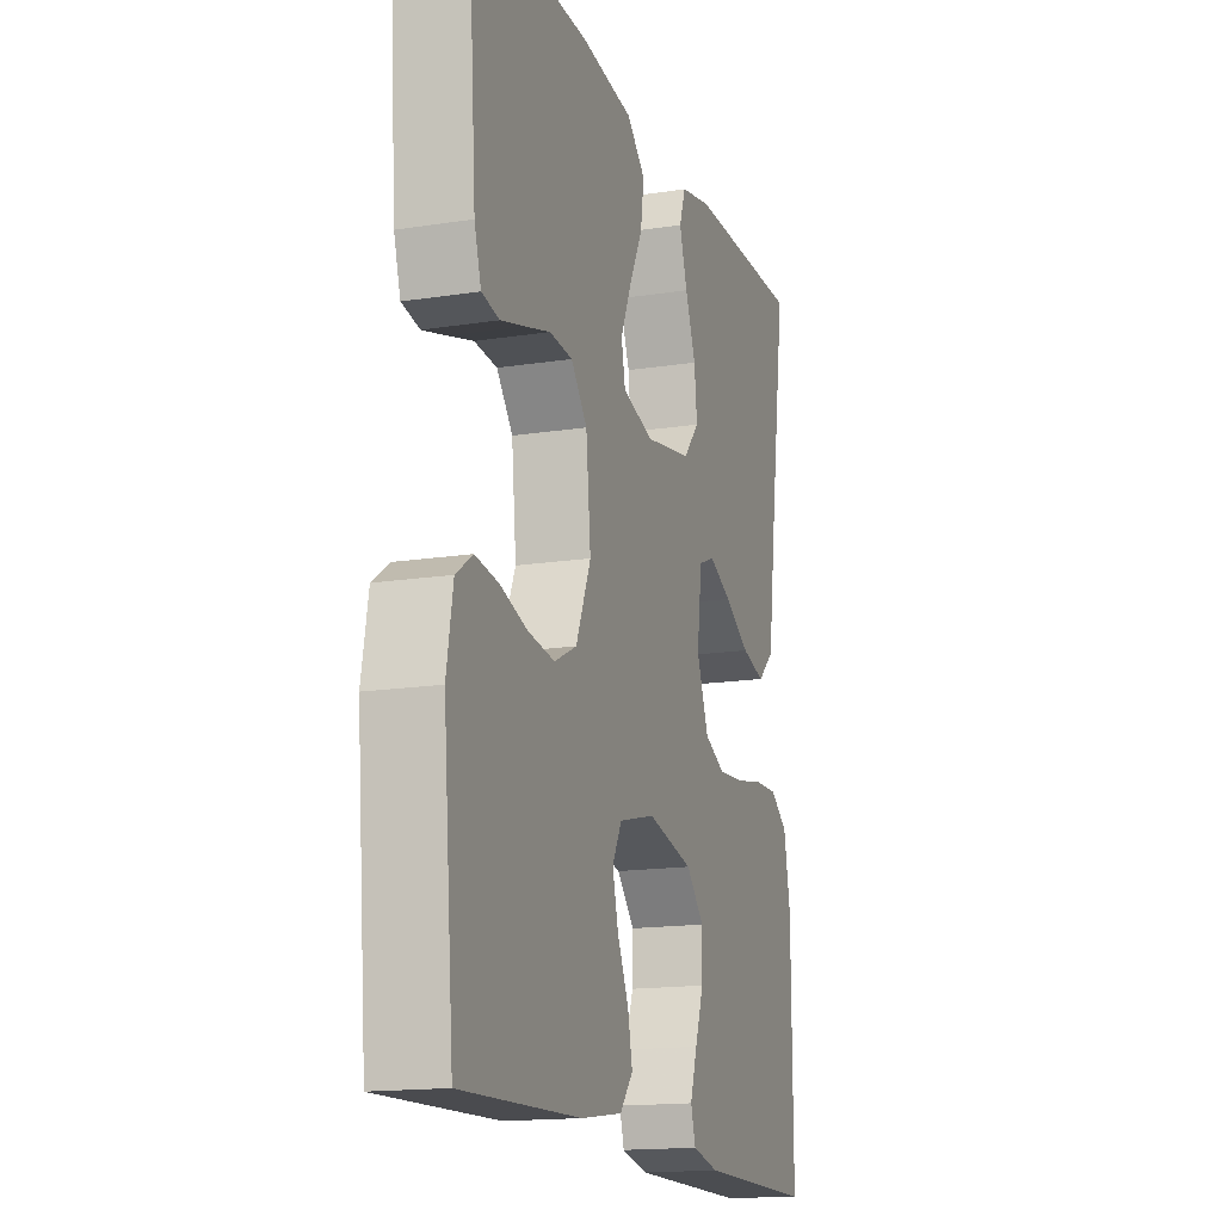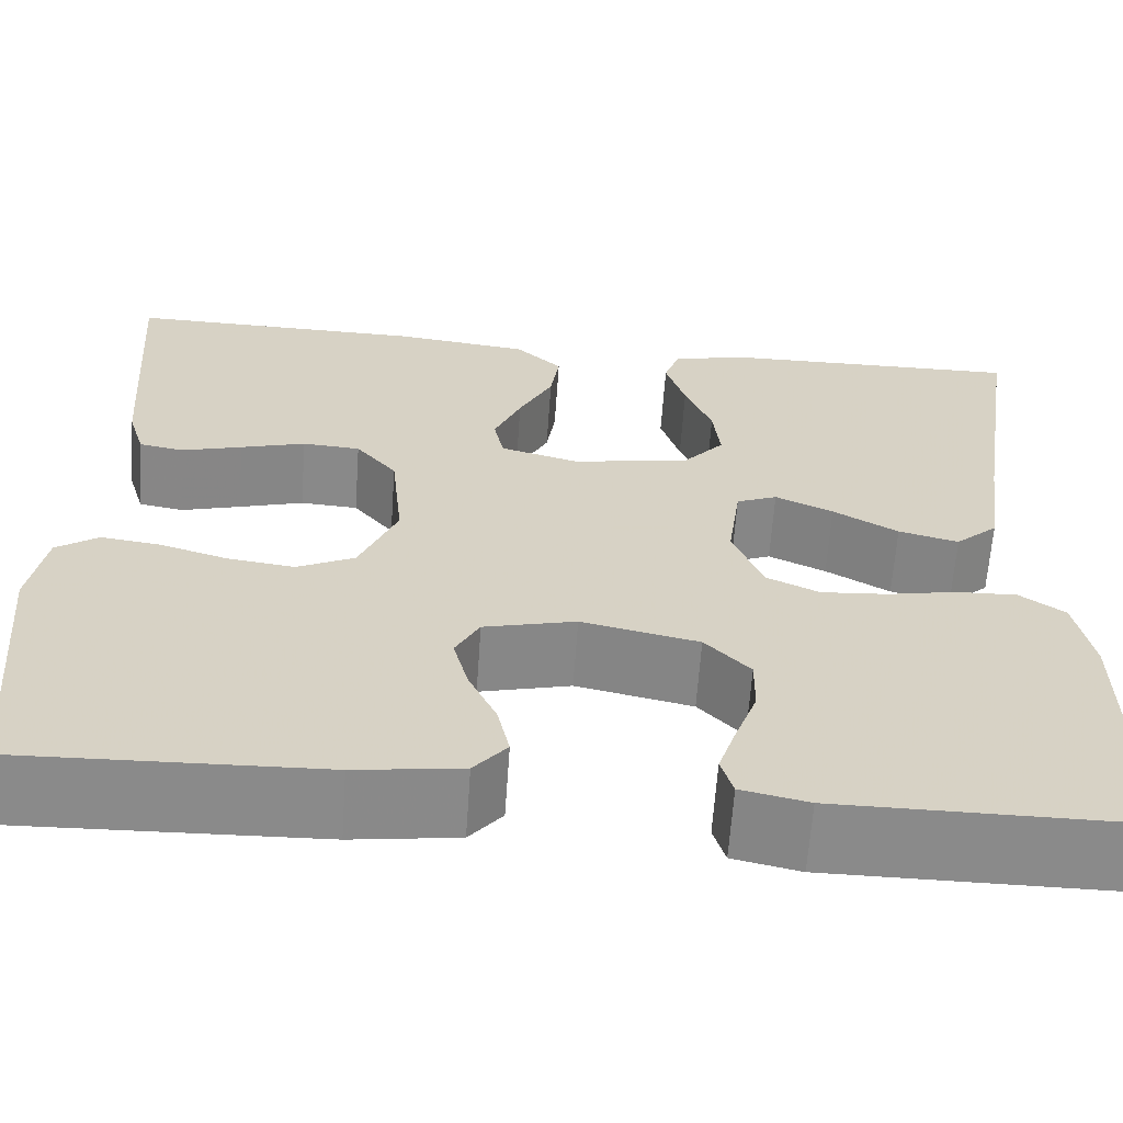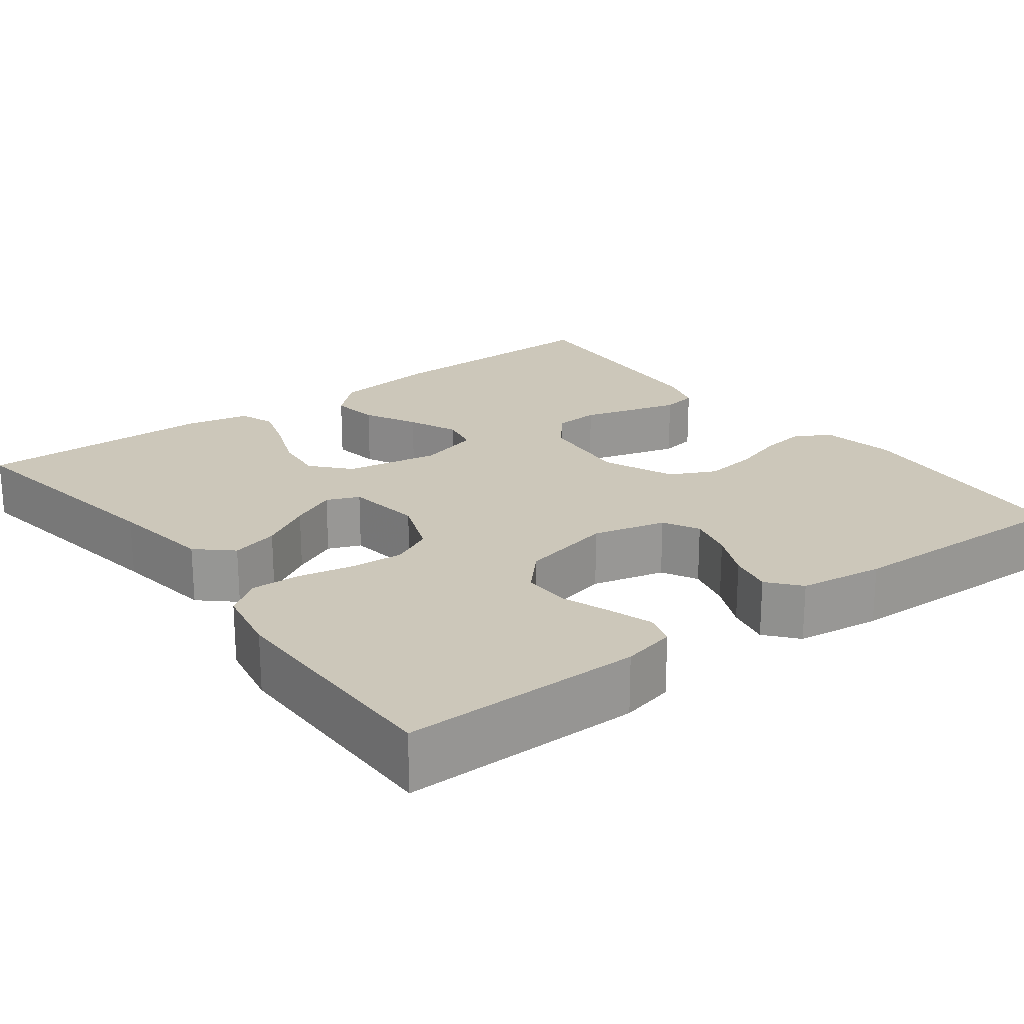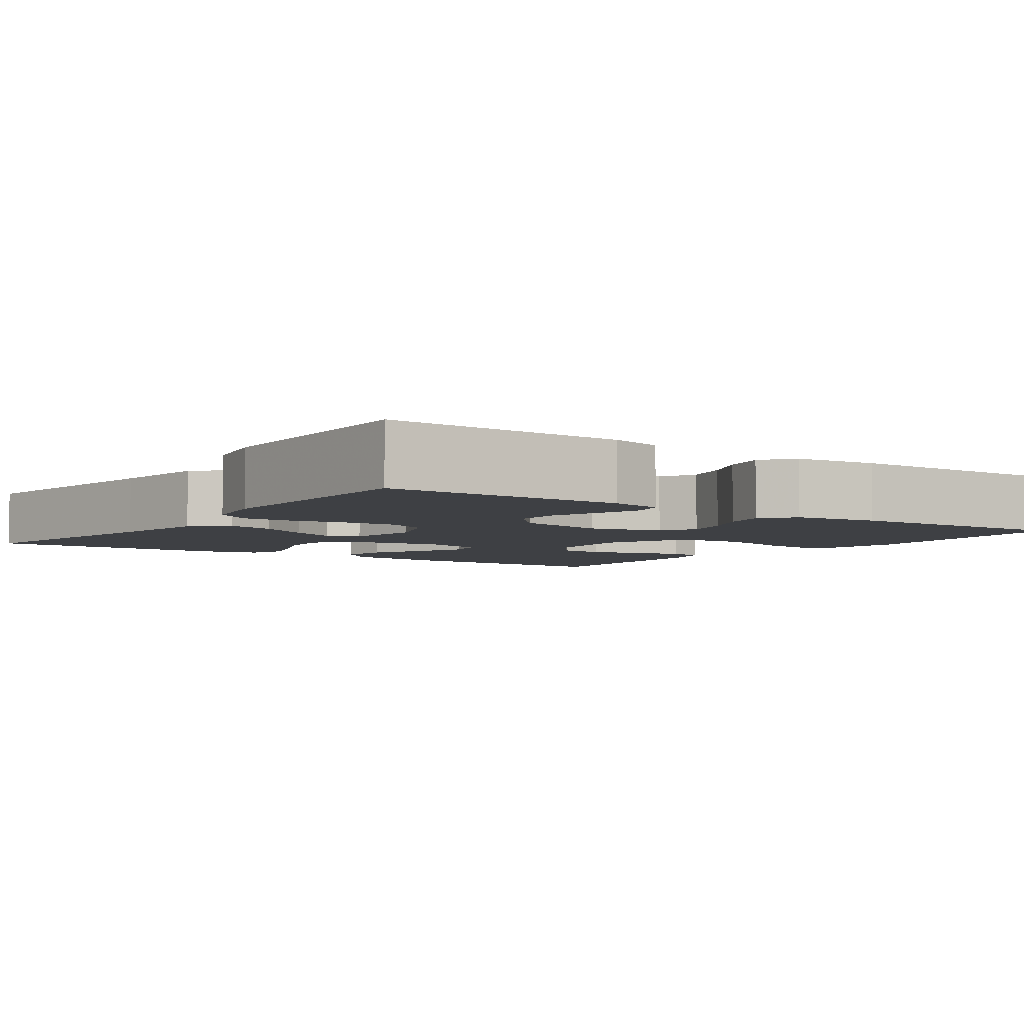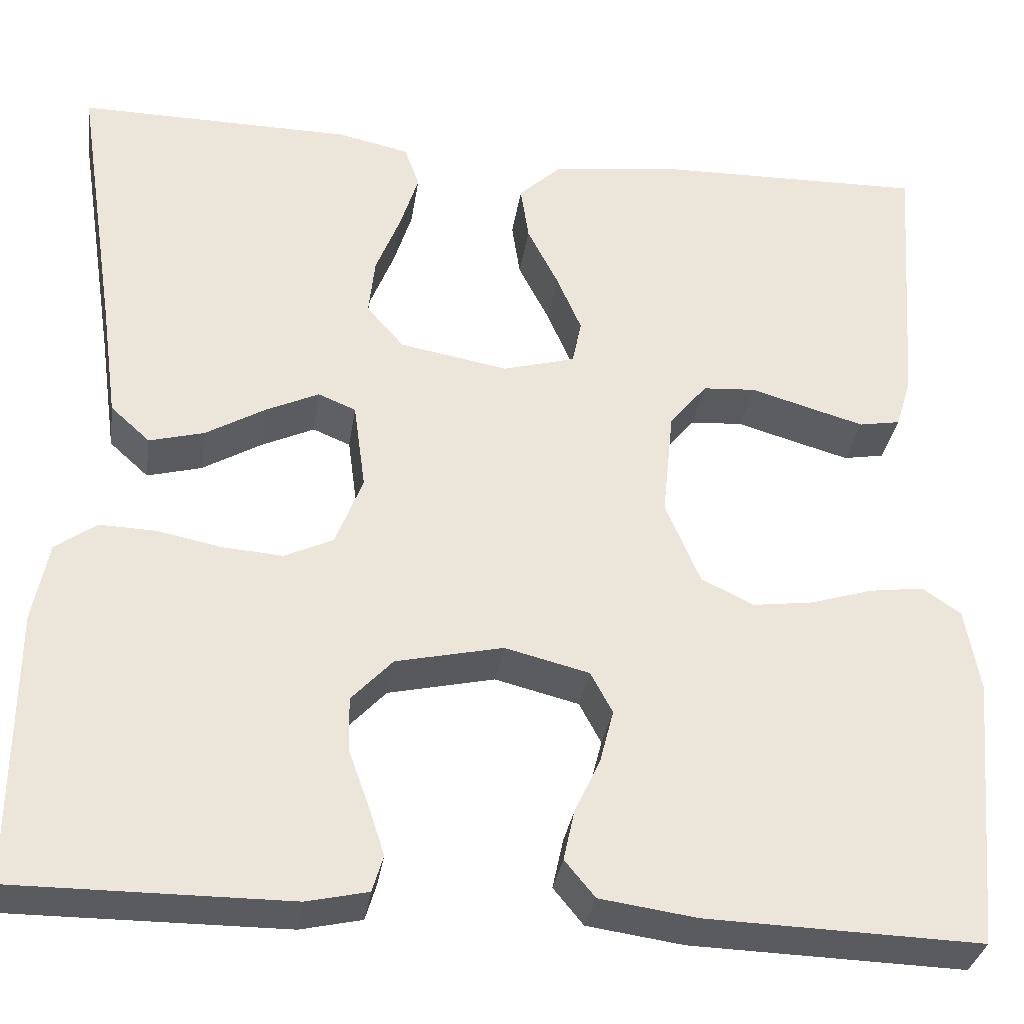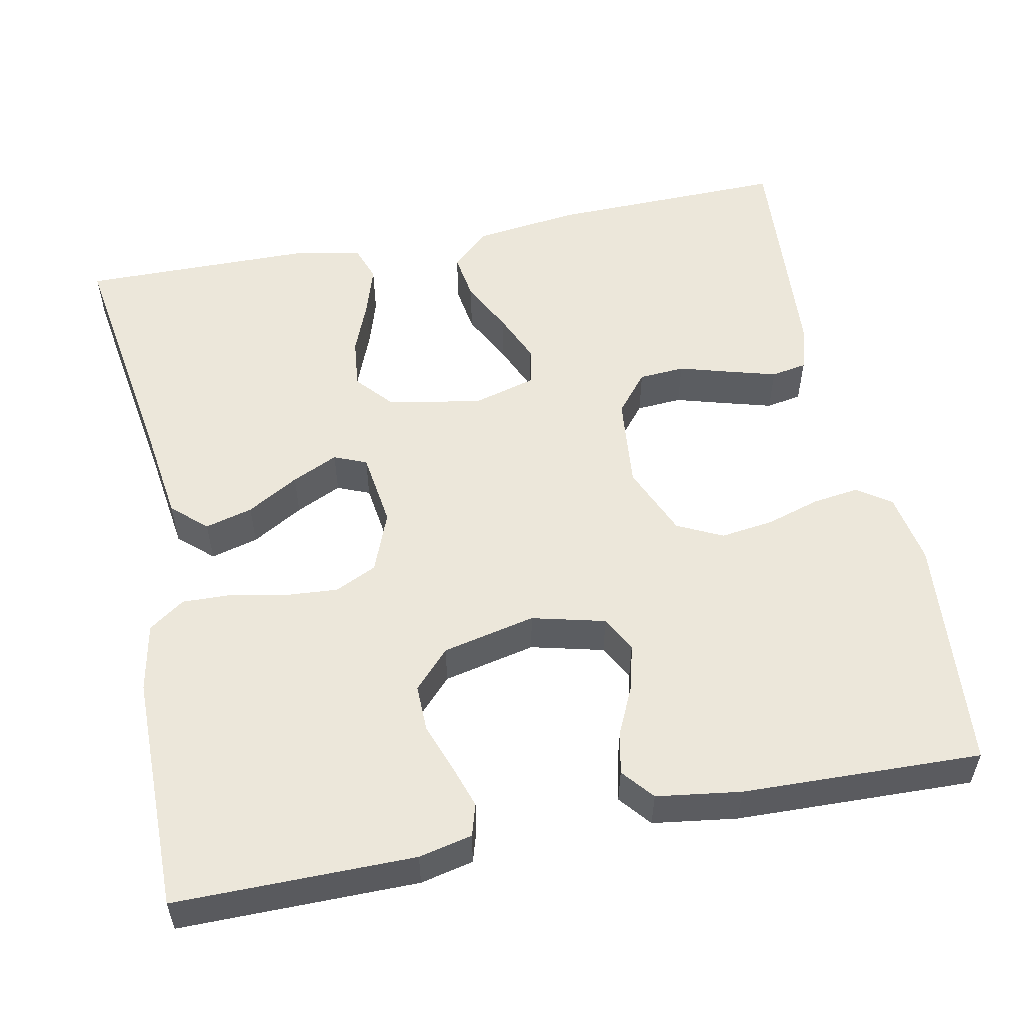
<metadata>
{"format":"obj","ext":"obj","renderer":"f3d","projection":"perspective","resolution":1024,"background":"white","views":[{"elev":-15.9,"azim":-72.0,"up":"+Z"},{"elev":-63.4,"azim":-4.0,"up":"+Z"},{"elev":21.5,"azim":142.8,"up":"+Y"},{"elev":-4.8,"azim":144.6,"up":"+Y"},{"elev":-32.7,"azim":171.5,"up":"+Z"},{"elev":54.1,"azim":168.6,"up":"+Y"}]}
</metadata>
<code>
v -0.5 0.07 -0.5
v -0.527 0.07 -0.2
v -0.511 0.07 -0.109
v -0.469 0.07 -0.08
v -0.41 0.07 -0.088
v -0.342 0.07 -0.109
v -0.275 0.07 -0.118
v -0.218 0.07 -0.09
v -0.18 0.07 0
v -0.192 0.07 0.118
v -0.233 0.07 0.168
v -0.291 0.07 0.172
v -0.356 0.07 0.153
v -0.416 0.07 0.136
v -0.461 0.07 0.144
v -0.478 0.07 0.2
v -0.5 0.07 0.5
v -0.2 0.07 0.494
v -0.066 0.07 0.477
v -0.019 0.07 0.433
v -0.028 0.07 0.372
v -0.062 0.07 0.305
v -0.089 0.07 0.242
v -0.079 0.07 0.193
v 0 0.07 0.171
v 0.118 0.07 0.192
v 0.159 0.07 0.239
v 0.152 0.07 0.303
v 0.125 0.07 0.371
v 0.105 0.07 0.434
v 0.121 0.07 0.48
v 0.2 0.07 0.497
v 0.5 0.07 0.5
v 0.454 0.07 0.2
v 0.436 0.07 0.071
v 0.393 0.07 0.032
v 0.333 0.07 0.048
v 0.268 0.07 0.086
v 0.21 0.07 0.113
v 0.169 0.07 0.096
v 0.156 0.07 0
v 0.186 0.07 -0.077
v 0.239 0.07 -0.102
v 0.306 0.07 -0.097
v 0.375 0.07 -0.083
v 0.437 0.07 -0.081
v 0.482 0.07 -0.113
v 0.499 0.07 -0.2
v 0.5 0.07 -0.5
v 0.2 0.07 -0.499
v 0.133 0.07 -0.484
v 0.121 0.07 -0.444
v 0.139 0.07 -0.389
v 0.161 0.07 -0.328
v 0.162 0.07 -0.269
v 0.117 0.07 -0.221
v 0 0.07 -0.195
v -0.092 0.07 -0.218
v -0.116 0.07 -0.263
v -0.101 0.07 -0.321
v -0.073 0.07 -0.381
v -0.061 0.07 -0.436
v -0.094 0.07 -0.476
v -0.2 0.07 -0.491
v -0.5 0 -0.5
v -0.527 0 -0.2
v -0.511 0 -0.109
v -0.469 0 -0.08
v -0.41 0 -0.088
v -0.342 0 -0.109
v -0.275 0 -0.118
v -0.218 0 -0.09
v -0.18 0 0
v -0.192 0 0.118
v -0.233 0 0.168
v -0.291 0 0.172
v -0.356 0 0.153
v -0.416 0 0.136
v -0.461 0 0.144
v -0.478 0 0.2
v -0.5 0 0.5
v -0.2 0 0.494
v -0.066 0 0.477
v -0.019 0 0.433
v -0.028 0 0.372
v -0.062 0 0.305
v -0.089 0 0.242
v -0.079 0 0.193
v 0 0 0.171
v 0.118 0 0.192
v 0.159 0 0.239
v 0.152 0 0.303
v 0.125 0 0.371
v 0.105 0 0.434
v 0.121 0 0.48
v 0.2 0 0.497
v 0.5 0 0.5
v 0.454 0 0.2
v 0.436 0 0.071
v 0.393 0 0.032
v 0.333 0 0.048
v 0.268 0 0.086
v 0.21 0 0.113
v 0.169 0 0.096
v 0.156 0 0
v 0.186 0 -0.077
v 0.239 0 -0.102
v 0.306 0 -0.097
v 0.375 0 -0.083
v 0.437 0 -0.081
v 0.482 0 -0.113
v 0.499 0 -0.2
v 0.5 0 -0.5
v 0.2 0 -0.499
v 0.133 0 -0.484
v 0.121 0 -0.444
v 0.139 0 -0.389
v 0.161 0 -0.328
v 0.162 0 -0.269
v 0.117 0 -0.221
v 0 0 -0.195
v -0.092 0 -0.218
v -0.116 0 -0.263
v -0.101 0 -0.321
v -0.073 0 -0.381
v -0.061 0 -0.436
v -0.094 0 -0.476
v -0.2 0 -0.491
f 4 5 6
f 3 4 6
f 2 3 6
f 1 2 6
f 64 1 6
f 63 64 6
f 62 63 6
f 61 62 6
f 60 61 6
f 59 60 6 7
f 58 59 7 8
f 57 58 8 9
f 56 57 9 10
f 55 56 10 11
f 52 53 54
f 51 52 54
f 50 51 54
f 49 50 54
f 48 49 54
f 47 48 54
f 46 47 54
f 45 46 54
f 44 45 54
f 43 44 54 55
f 42 43 55
f 41 42 55 11
f 36 37 38
f 35 36 38
f 34 35 38
f 33 34 38
f 32 33 38
f 31 32 38
f 30 31 38
f 29 30 38
f 28 29 38
f 27 28 38 39
f 26 27 39 40
f 20 21 22
f 19 20 22
f 18 19 22
f 17 18 22
f 16 17 22
f 15 16 22
f 14 15 22
f 13 14 22
f 12 13 22
f 11 12 22 23
f 25 26 40 41
f 24 25 41 11
f 11 23 24
f 70 69 68
f 70 68 67
f 70 67 66
f 70 66 65
f 70 65 128
f 70 128 127
f 70 127 126
f 70 126 125
f 70 125 124
f 71 70 124 123
f 72 71 123 122
f 73 72 122 121
f 74 73 121 120
f 75 74 120 119
f 118 117 116
f 118 116 115
f 118 115 114
f 118 114 113
f 118 113 112
f 118 112 111
f 118 111 110
f 118 110 109
f 118 109 108
f 119 118 108 107
f 119 107 106
f 75 119 106 105
f 102 101 100
f 102 100 99
f 102 99 98
f 102 98 97
f 102 97 96
f 102 96 95
f 102 95 94
f 102 94 93
f 102 93 92
f 103 102 92 91
f 104 103 91 90
f 86 85 84
f 86 84 83
f 86 83 82
f 86 82 81
f 86 81 80
f 86 80 79
f 86 79 78
f 86 78 77
f 86 77 76
f 87 86 76 75
f 105 104 90 89
f 75 105 89 88
f 88 87 75
f 1 65 66 2
f 2 66 67 3
f 3 67 68 4
f 4 68 69 5
f 5 69 70 6
f 6 70 71 7
f 7 71 72 8
f 8 72 73 9
f 9 73 74 10
f 10 74 75 11
f 11 75 76 12
f 12 76 77 13
f 13 77 78 14
f 14 78 79 15
f 15 79 80 16
f 16 80 81 17
f 17 81 82 18
f 18 82 83 19
f 19 83 84 20
f 20 84 85 21
f 21 85 86 22
f 22 86 87 23
f 23 87 88 24
f 24 88 89 25
f 25 89 90 26
f 26 90 91 27
f 27 91 92 28
f 28 92 93 29
f 29 93 94 30
f 30 94 95 31
f 31 95 96 32
f 32 96 97 33
f 33 97 98 34
f 34 98 99 35
f 35 99 100 36
f 36 100 101 37
f 37 101 102 38
f 38 102 103 39
f 39 103 104 40
f 40 104 105 41
f 41 105 106 42
f 42 106 107 43
f 43 107 108 44
f 44 108 109 45
f 45 109 110 46
f 46 110 111 47
f 47 111 112 48
f 48 112 113 49
f 49 113 114 50
f 50 114 115 51
f 51 115 116 52
f 52 116 117 53
f 53 117 118 54
f 54 118 119 55
f 55 119 120 56
f 56 120 121 57
f 57 121 122 58
f 58 122 123 59
f 59 123 124 60
f 60 124 125 61
f 61 125 126 62
f 62 126 127 63
f 63 127 128 64
f 64 128 65 1

</code>
